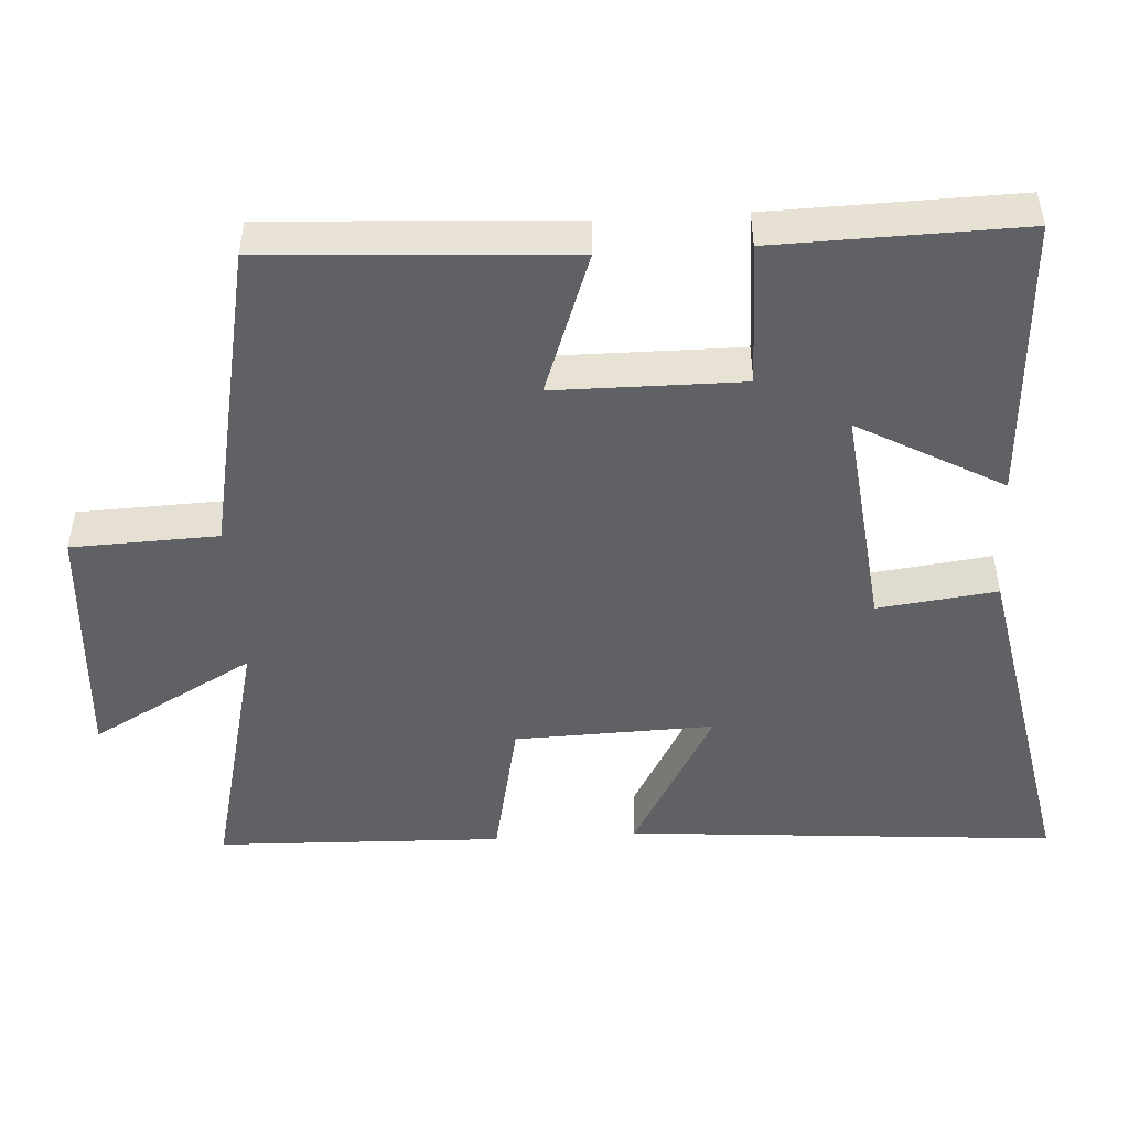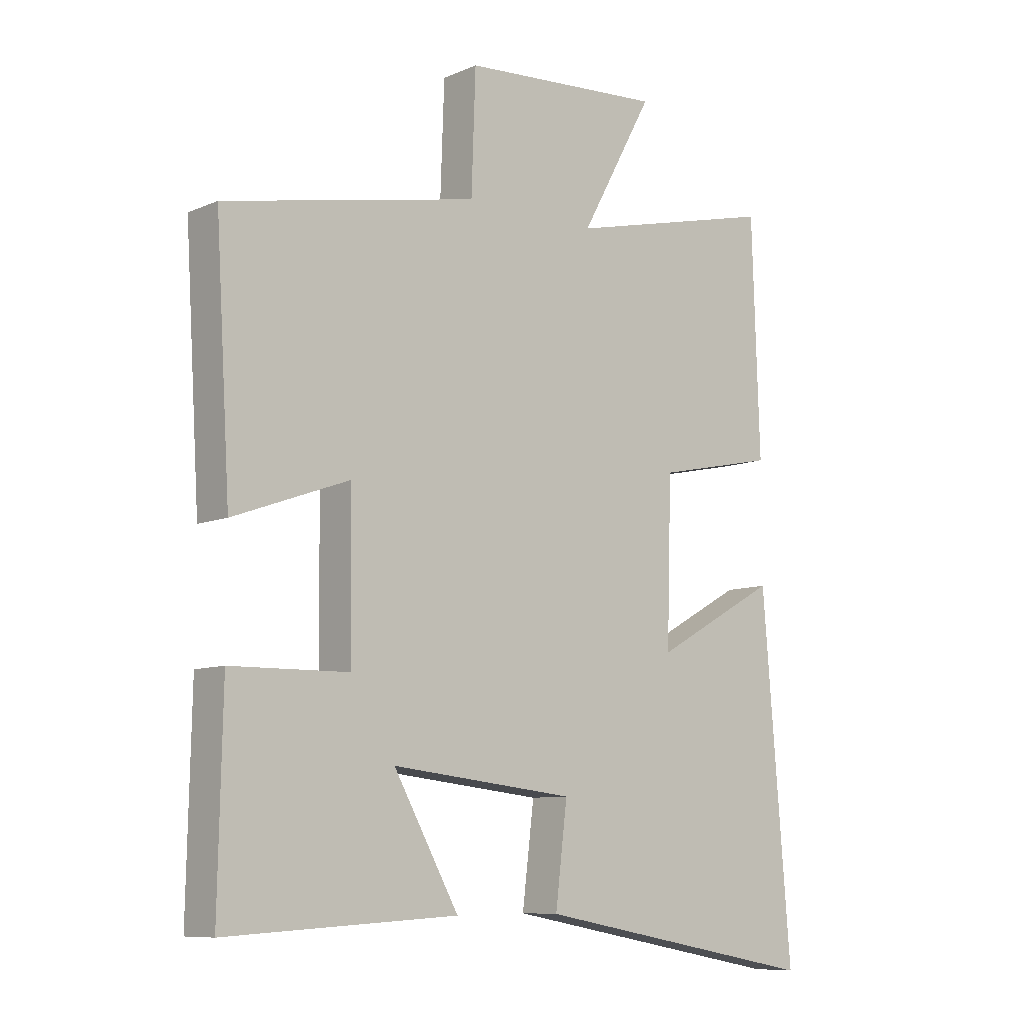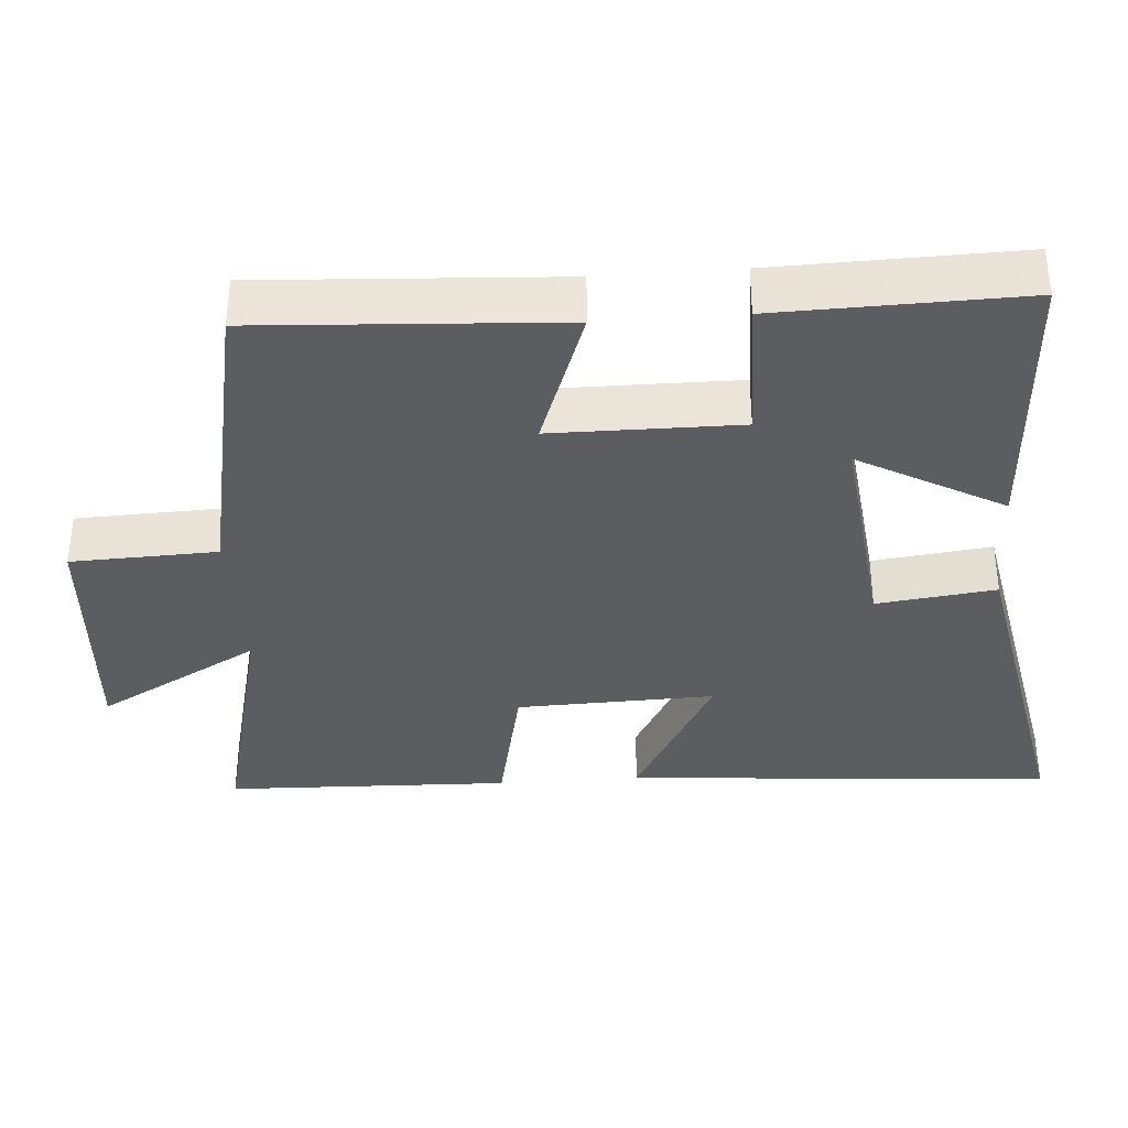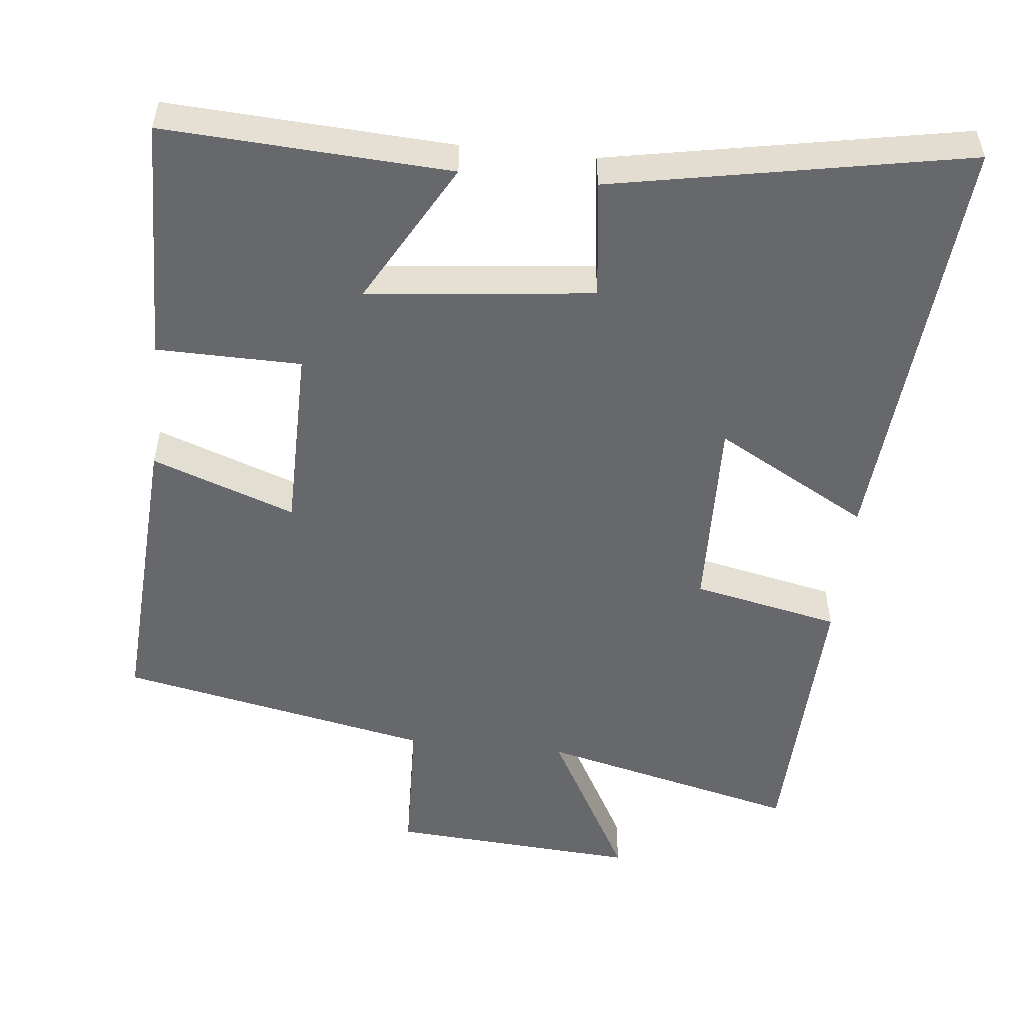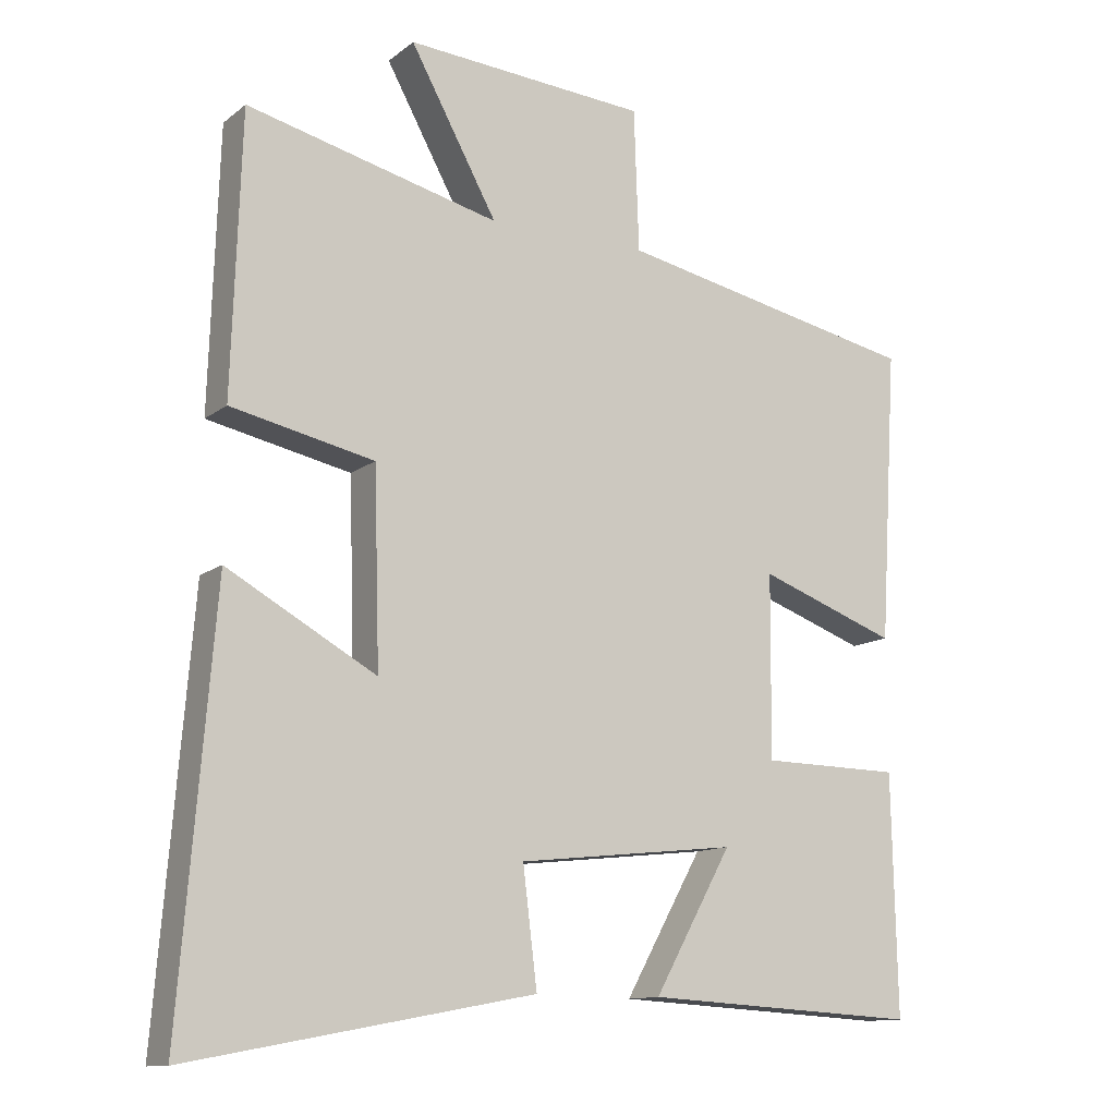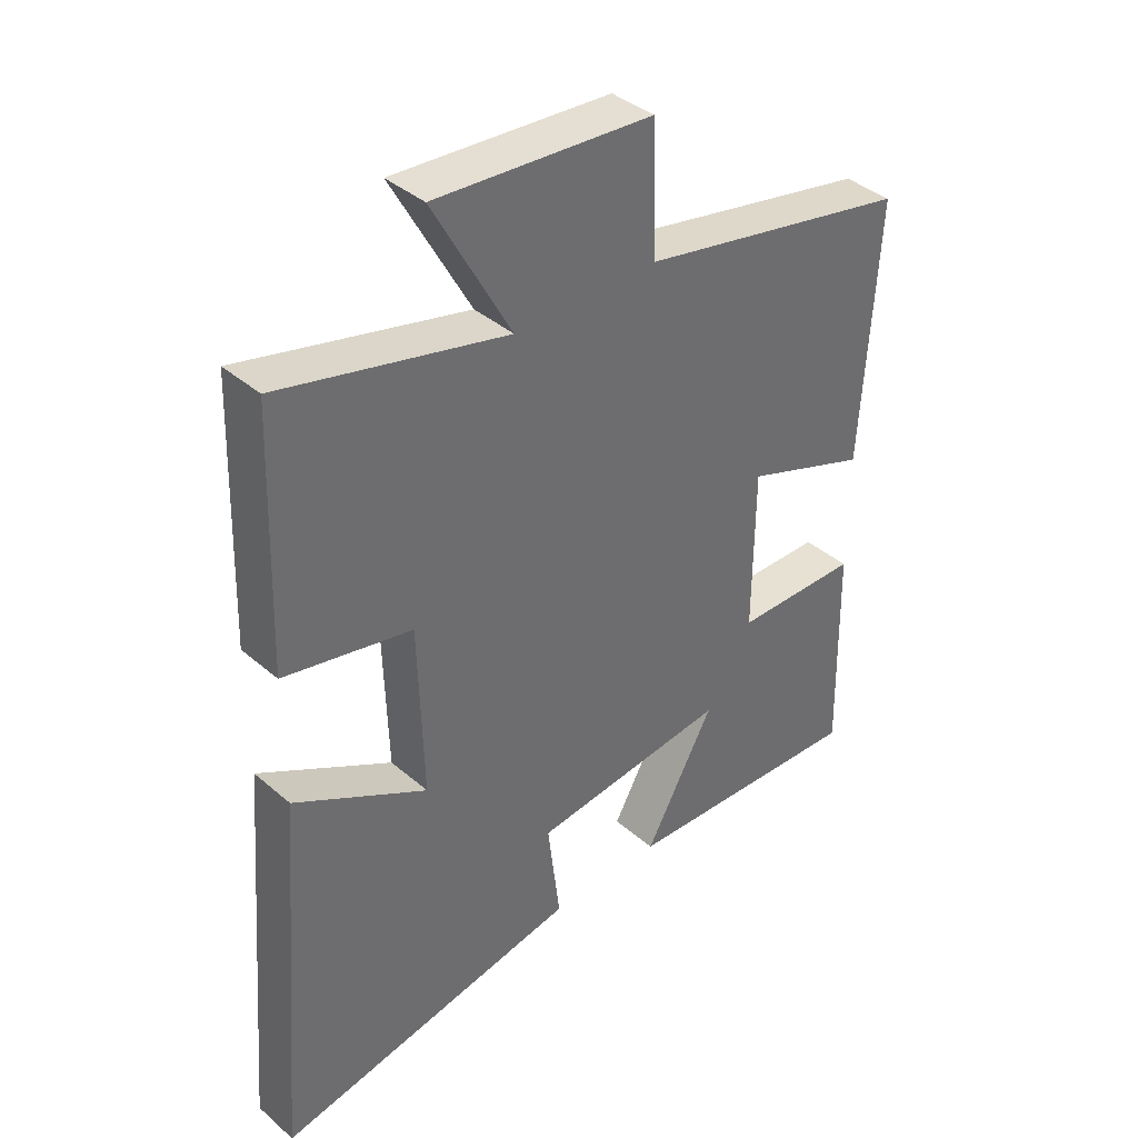
<metadata>
{"format":"obj","ext":"obj","renderer":"f3d","projection":"perspective","resolution":1024,"background":"white","views":[{"elev":-48.3,"azim":93.6,"up":"+Y"},{"elev":-8.9,"azim":138.6,"up":"+Z"},{"elev":-36.1,"azim":94.3,"up":"+Y"},{"elev":-52.3,"azim":174.0,"up":"+Y"},{"elev":-12.3,"azim":-30.8,"up":"+Z"},{"elev":39.0,"azim":-43.0,"up":"+Z"}]}
</metadata>
<code>
v 0.507 0.07 -0.522
v 0.117 0.07 -0.5
v 0.227 0.07 -0.303
v -0.083 0.07 -0.337
v -0.063 0.07 -0.5
v -0.548 0.07 -0.591
v -0.5 0.07 -0.003
v -0.29 0.07 -0.12
v -0.298 0.07 0.152
v -0.5 0.07 0.195
v -0.487 0.07 0.587
v -0.13 0.07 0.5
v -0.253 0.07 0.724
v 0.089 0.07 0.7
v 0.096 0.07 0.5
v 0.525 0.07 0.413
v 0.5 0.07 0.002
v 0.304 0.07 0.073
v 0.302 0.07 -0.183
v 0.5 0.07 -0.186
v 0.507 0 -0.522
v 0.117 0 -0.5
v 0.227 0 -0.303
v -0.083 0 -0.337
v -0.063 0 -0.5
v -0.548 0 -0.591
v -0.5 0 -0.003
v -0.29 0 -0.12
v -0.298 0 0.152
v -0.5 0 0.195
v -0.487 0 0.587
v -0.13 0 0.5
v -0.253 0 0.724
v 0.089 0 0.7
v 0.096 0 0.5
v 0.525 0 0.413
v 0.5 0 0.002
v 0.304 0 0.073
v 0.302 0 -0.183
v 0.5 0 -0.186
f 19 20 1 2
f 15 16 17 18
f 15 18 19
f 12 13 14 15
f 12 15 19
f 9 10 11 12
f 8 9 12 19
f 5 6 7 8
f 4 5 8
f 3 4 8 19
f 2 3 19
f 22 21 40 39
f 38 37 36 35
f 39 38 35
f 35 34 33 32
f 39 35 32
f 32 31 30 29
f 39 32 29 28
f 28 27 26 25
f 28 25 24
f 39 28 24 23
f 39 23 22
f 1 21 22 2
f 2 22 23 3
f 3 23 24 4
f 4 24 25 5
f 5 25 26 6
f 6 26 27 7
f 7 27 28 8
f 8 28 29 9
f 9 29 30 10
f 10 30 31 11
f 11 31 32 12
f 12 32 33 13
f 13 33 34 14
f 14 34 35 15
f 15 35 36 16
f 16 36 37 17
f 17 37 38 18
f 18 38 39 19
f 19 39 40 20
f 20 40 21 1

</code>
